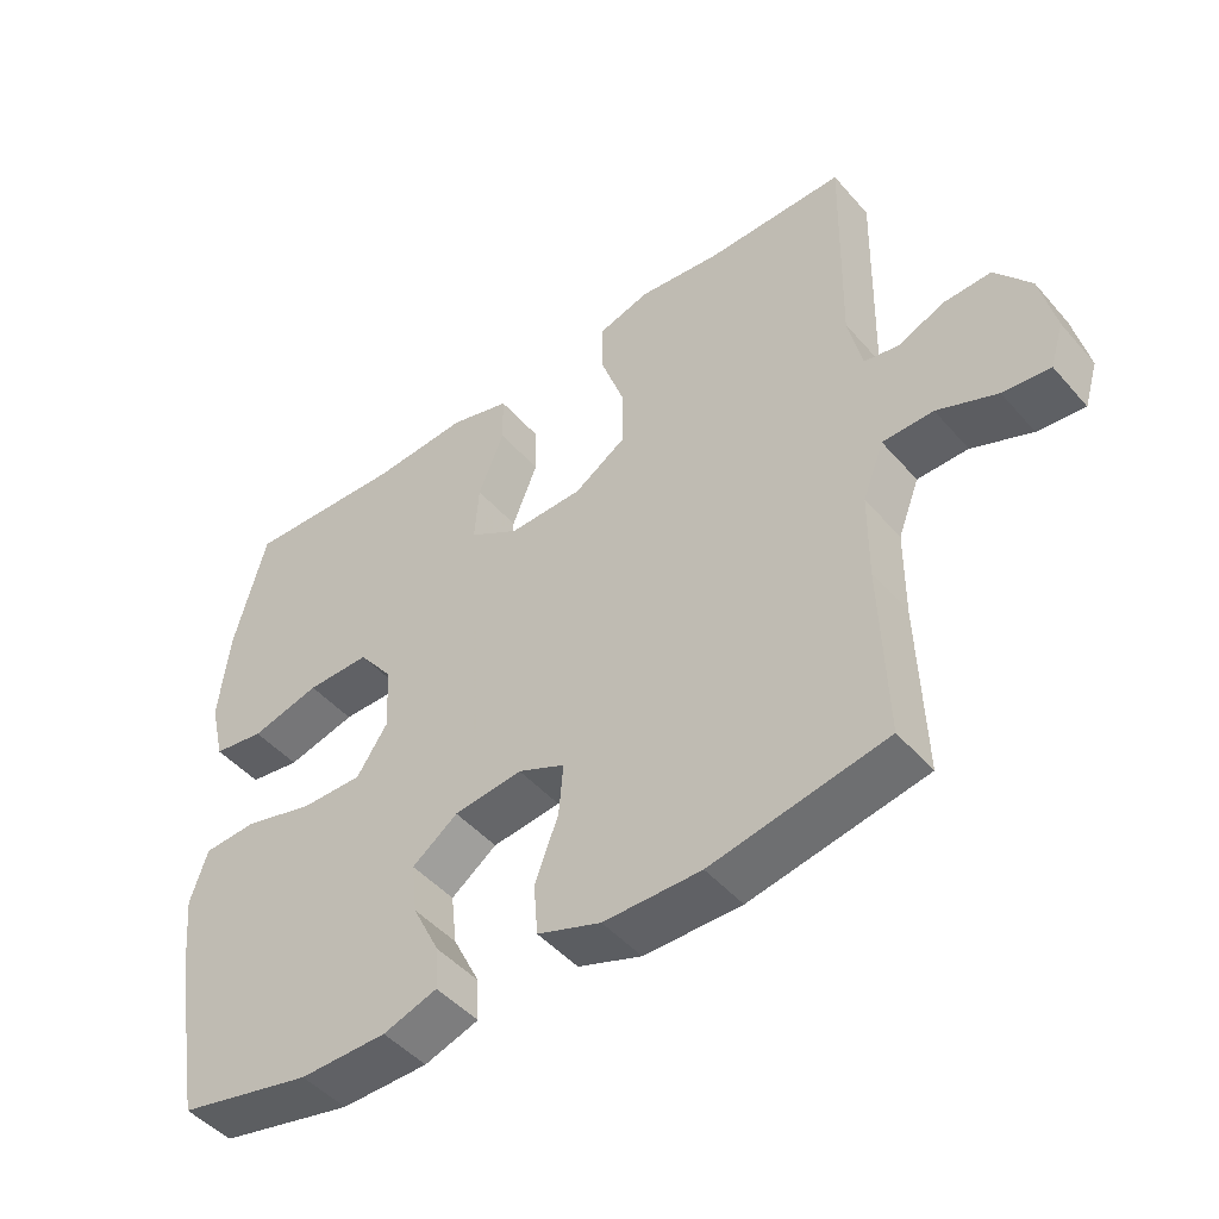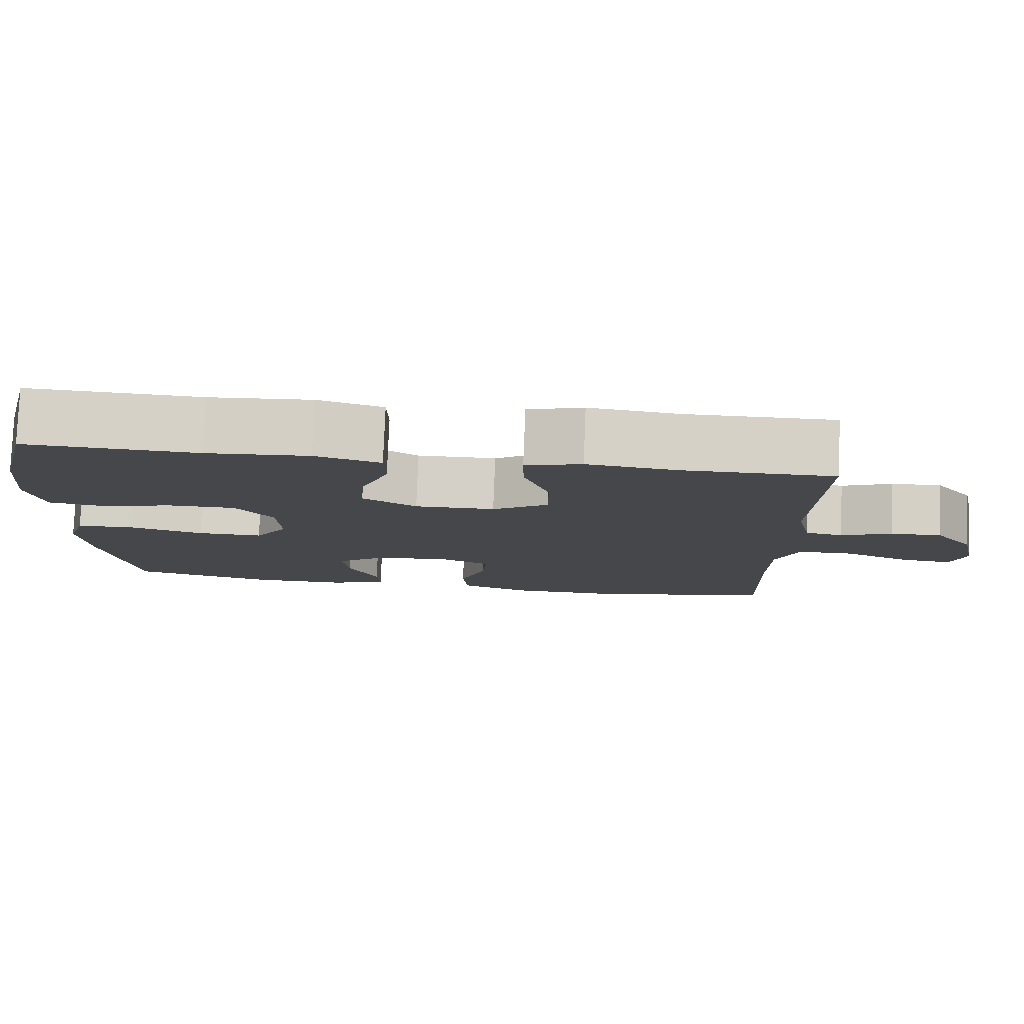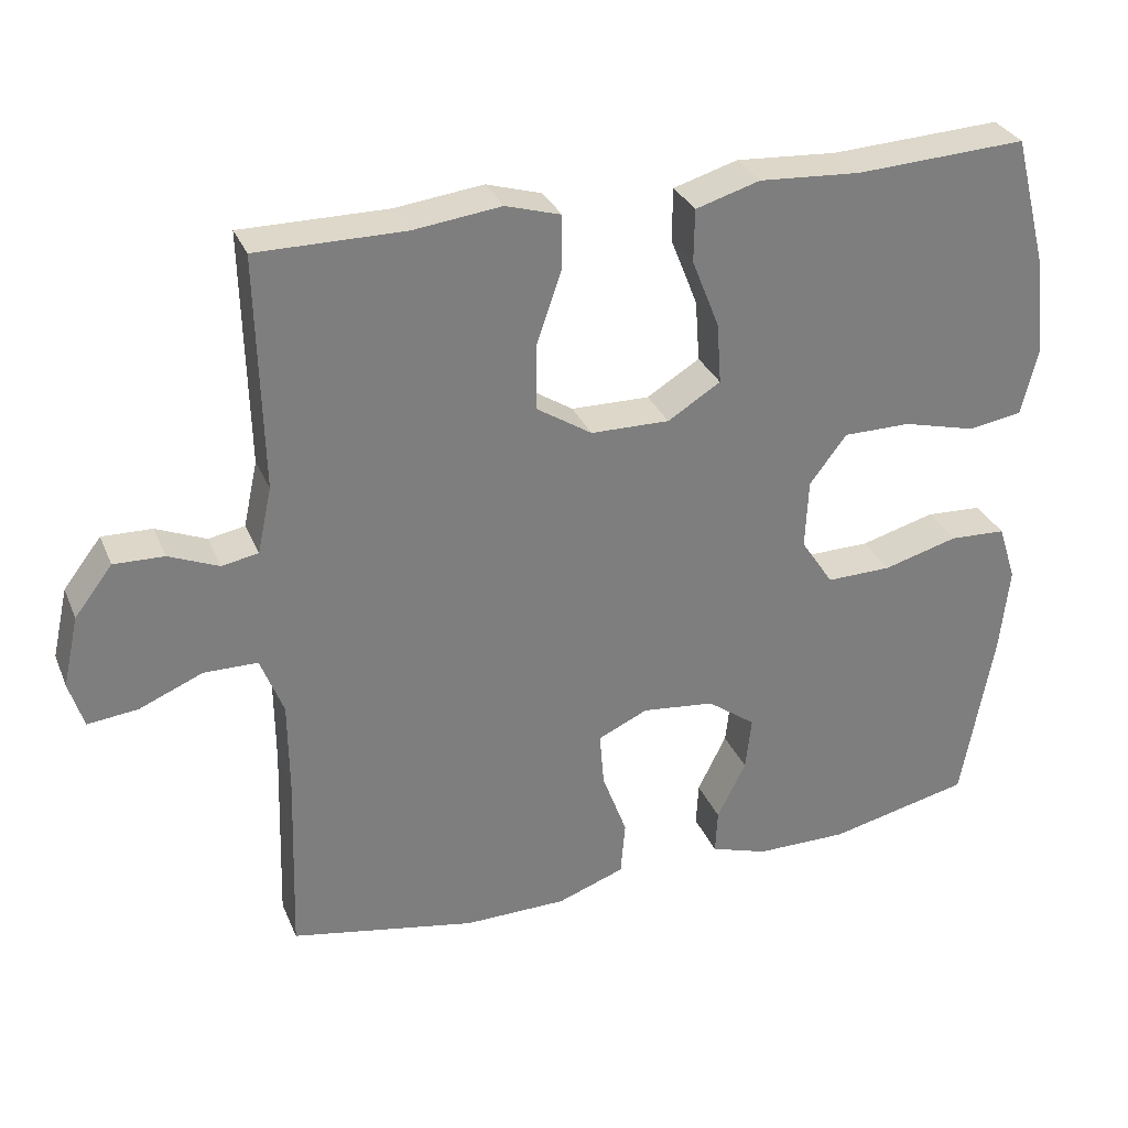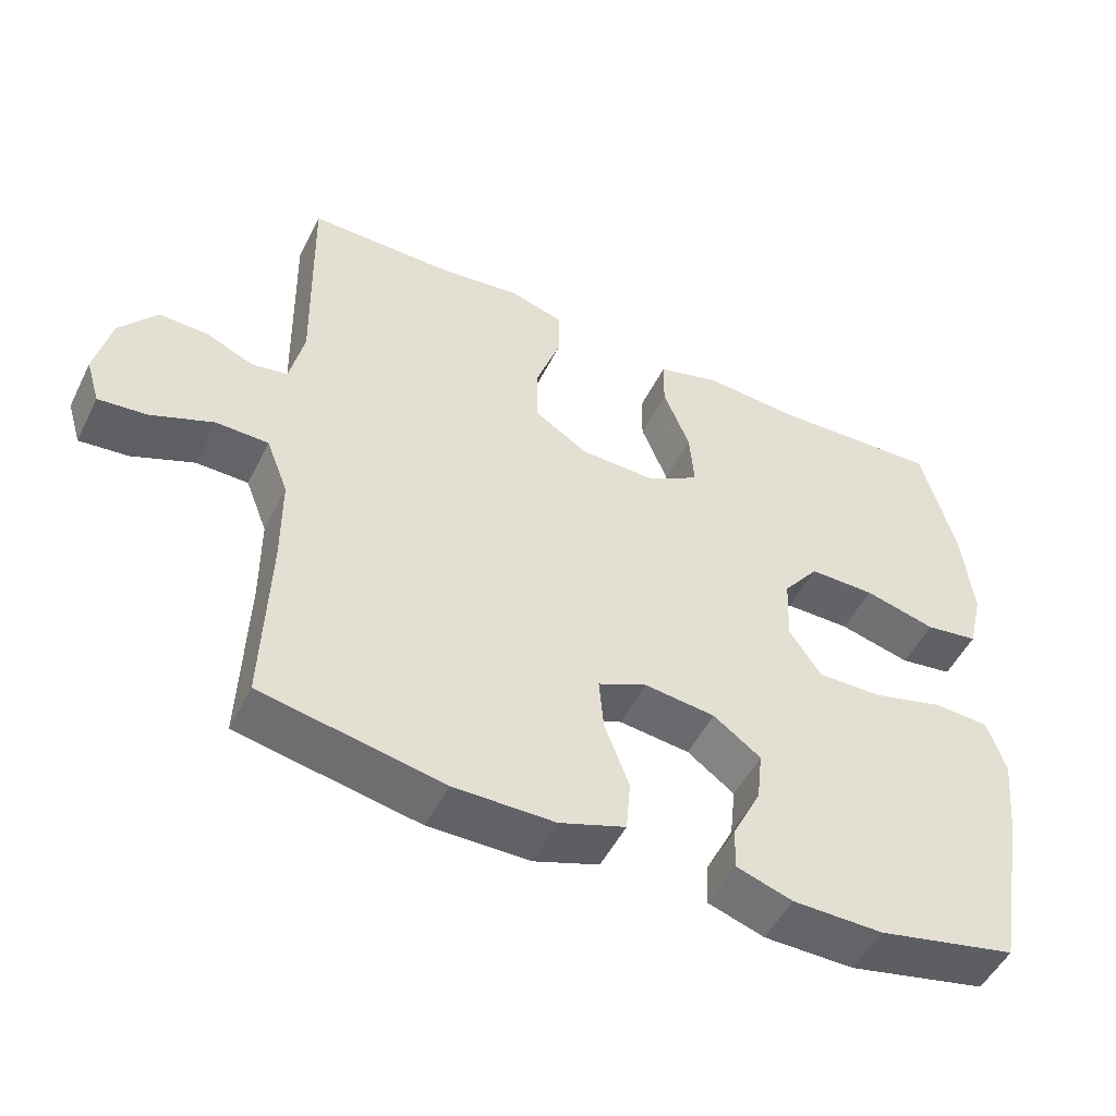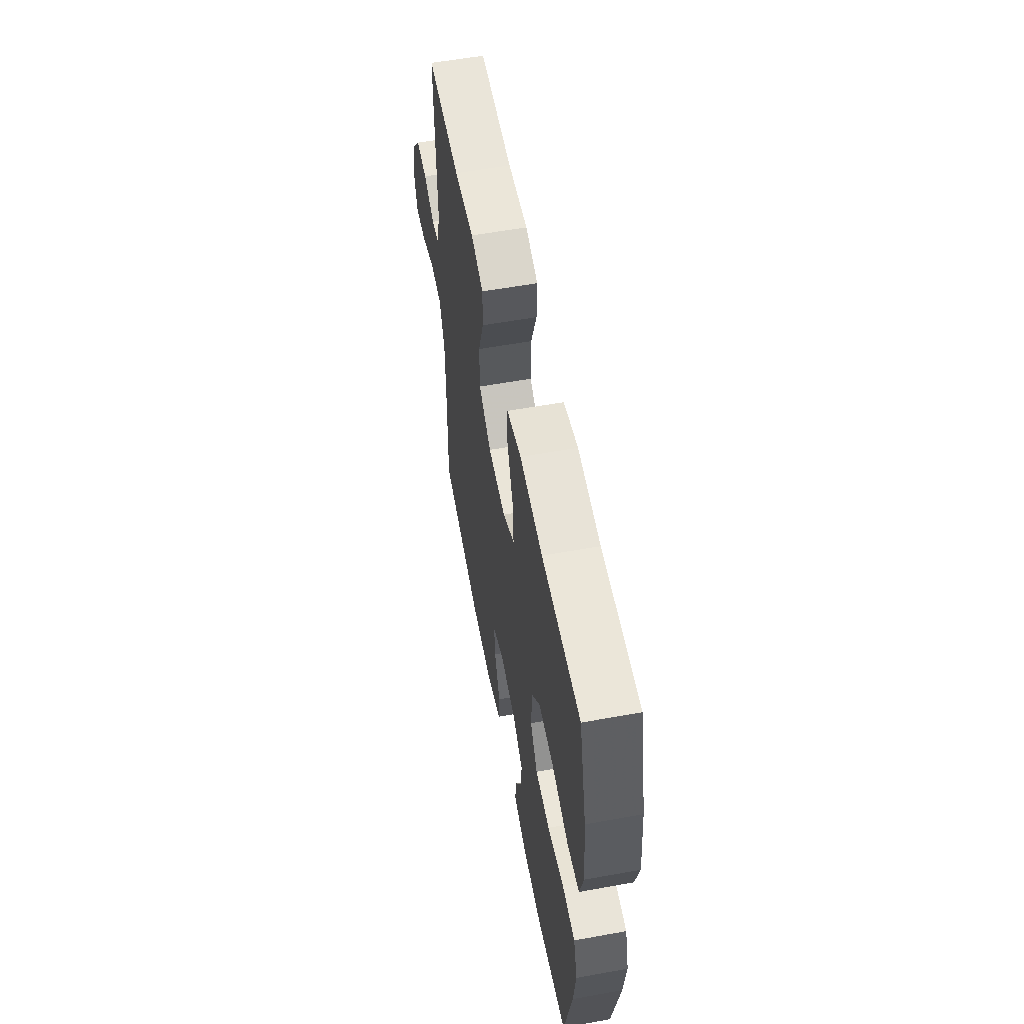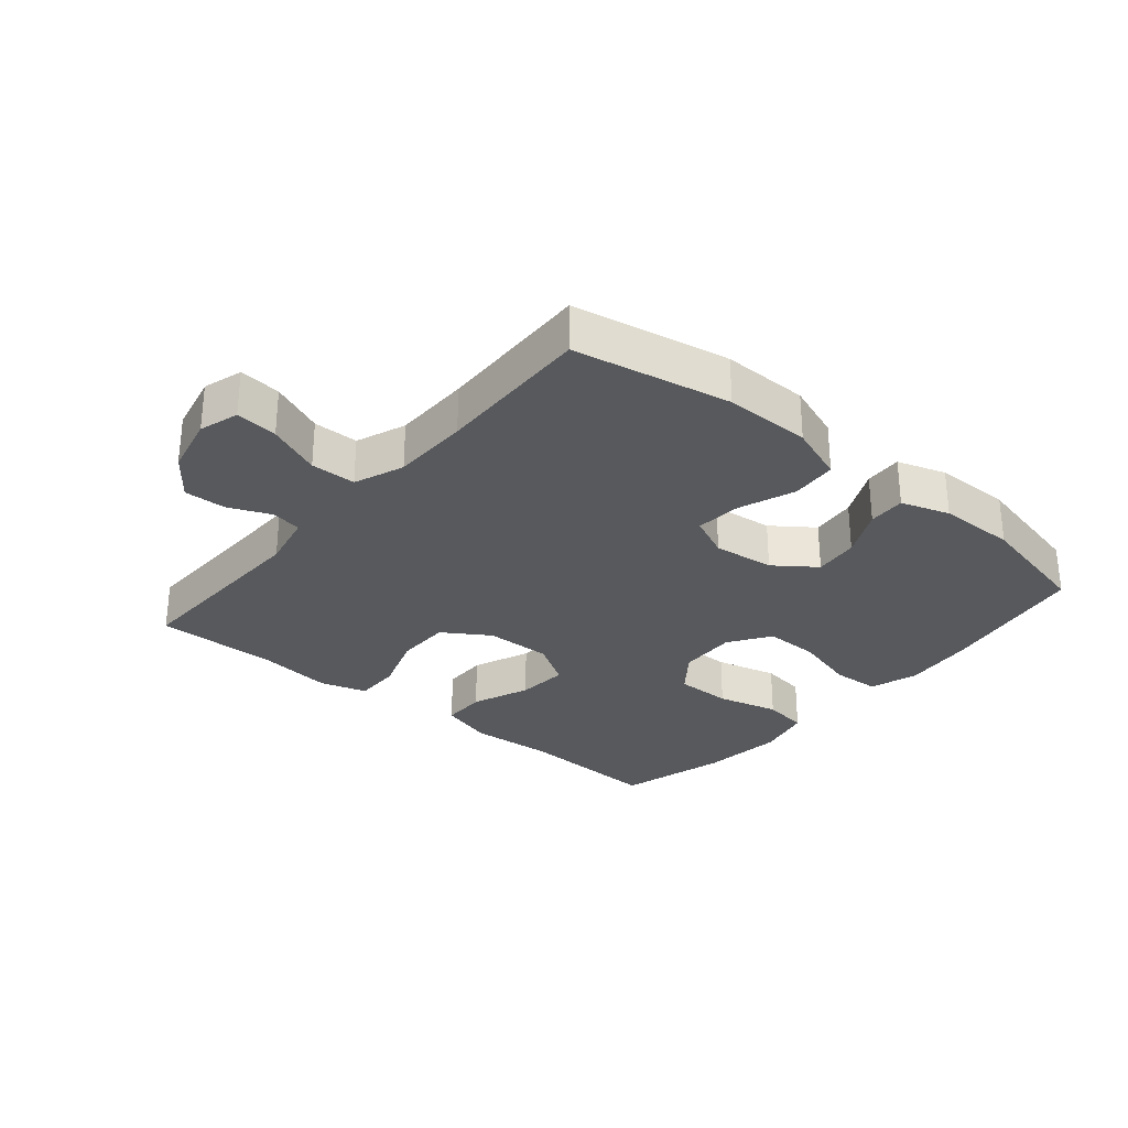
<metadata>
{"format":"obj","ext":"obj","renderer":"f3d","projection":"perspective","resolution":1024,"background":"white","views":[{"elev":-47.3,"azim":38.7,"up":"+Z"},{"elev":79.6,"azim":2.3,"up":"+Z"},{"elev":31.1,"azim":159.8,"up":"+Z"},{"elev":-50.9,"azim":154.0,"up":"+Z"},{"elev":58.0,"azim":-100.6,"up":"+Z"},{"elev":-29.3,"azim":139.9,"up":"+Y"}]}
</metadata>
<code>
v -0.5 0.07 0.5
v -0.274 0.07 0.489
v -0.14 0.07 0.498
v -0.055 0.07 0.473
v -0.054 0.07 0.403
v -0.09 0.07 0.312
v -0.096 0.07 0.231
v -0.026 0.07 0.188
v 0.078 0.07 0.19
v 0.151 0.07 0.237
v 0.151 0.07 0.323
v 0.118 0.07 0.419
v 0.117 0.07 0.491
v 0.19 0.07 0.513
v 0.306 0.07 0.499
v 0.5 0.07 0.5
v 0.493 0.07 0.191
v 0.512 0.07 0.104
v 0.56 0.07 0.095
v 0.626 0.07 0.123
v 0.692 0.07 0.125
v 0.742 0.07 0.06
v 0.763 0.07 -0.033
v 0.744 0.07 -0.095
v 0.678 0.07 -0.088
v 0.594 0.07 -0.053
v 0.523 0.07 -0.054
v 0.493 0.07 -0.132
v 0.492 0.07 -0.254
v 0.5 0.07 -0.5
v 0.255 0.07 -0.547
v 0.119 0.07 -0.546
v 0.03 0.07 -0.514
v 0.024 0.07 -0.442
v 0.057 0.07 -0.353
v 0.063 0.07 -0.281
v -0.003 0.07 -0.251
v -0.099 0.07 -0.262
v -0.163 0.07 -0.309
v -0.155 0.07 -0.38
v -0.117 0.07 -0.457
v -0.114 0.07 -0.516
v -0.19 0.07 -0.541
v -0.312 0.07 -0.542
v -0.5 0.07 -0.5
v -0.542 0.07 -0.265
v -0.554 0.07 -0.151
v -0.53 0.07 -0.076
v -0.455 0.07 -0.072
v -0.356 0.07 -0.099
v -0.27 0.07 -0.1
v -0.227 0.07 -0.035
v -0.231 0.07 0.057
v -0.28 0.07 0.121
v -0.369 0.07 0.121
v -0.466 0.07 0.096
v -0.538 0.07 0.107
v -0.559 0.07 0.195
v -0.545 0.07 0.326
v -0.5 0 0.5
v -0.274 0 0.489
v -0.14 0 0.498
v -0.055 0 0.473
v -0.054 0 0.403
v -0.09 0 0.312
v -0.096 0 0.231
v -0.026 0 0.188
v 0.078 0 0.19
v 0.151 0 0.237
v 0.151 0 0.323
v 0.118 0 0.419
v 0.117 0 0.491
v 0.19 0 0.513
v 0.306 0 0.499
v 0.5 0 0.5
v 0.493 0 0.191
v 0.512 0 0.104
v 0.56 0 0.095
v 0.626 0 0.123
v 0.692 0 0.125
v 0.742 0 0.06
v 0.763 0 -0.033
v 0.744 0 -0.095
v 0.678 0 -0.088
v 0.594 0 -0.053
v 0.523 0 -0.054
v 0.493 0 -0.132
v 0.492 0 -0.254
v 0.5 0 -0.5
v 0.255 0 -0.547
v 0.119 0 -0.546
v 0.03 0 -0.514
v 0.024 0 -0.442
v 0.057 0 -0.353
v 0.063 0 -0.281
v -0.003 0 -0.251
v -0.099 0 -0.262
v -0.163 0 -0.309
v -0.155 0 -0.38
v -0.117 0 -0.457
v -0.114 0 -0.516
v -0.19 0 -0.541
v -0.312 0 -0.542
v -0.5 0 -0.5
v -0.542 0 -0.265
v -0.554 0 -0.151
v -0.53 0 -0.076
v -0.455 0 -0.072
v -0.356 0 -0.099
v -0.27 0 -0.1
v -0.227 0 -0.035
v -0.231 0 0.057
v -0.28 0 0.121
v -0.369 0 0.121
v -0.466 0 0.096
v -0.538 0 0.107
v -0.559 0 0.195
v -0.545 0 0.326
f 59 1 2
f 58 59 2
f 57 58 2
f 56 57 2
f 55 56 2
f 4 5 6
f 3 4 6
f 2 3 6
f 55 2 6
f 54 55 6
f 53 54 6 7
f 52 53 7 8
f 51 52 8 9
f 48 49 50
f 47 48 50
f 46 47 50
f 45 46 50
f 44 45 50
f 43 44 50
f 42 43 50
f 41 42 50
f 40 41 50
f 39 40 50 51
f 51 9 10
f 39 51 10
f 38 39 10
f 33 34 35
f 32 33 35
f 31 32 35
f 30 31 35
f 29 30 35
f 28 29 35 36
f 27 28 36 37
f 24 25 26
f 23 24 26
f 22 23 26
f 21 22 26
f 20 21 26
f 19 20 26
f 18 19 26 27
f 37 38 10
f 27 37 10
f 18 27 10
f 17 18 10
f 13 14 15
f 12 13 15
f 11 12 15
f 15 16 17
f 11 15 17
f 10 11 17
f 61 60 118
f 61 118 117
f 61 117 116
f 61 116 115
f 61 115 114
f 65 64 63
f 65 63 62
f 65 62 61
f 65 61 114
f 65 114 113
f 66 65 113 112
f 67 66 112 111
f 68 67 111 110
f 109 108 107
f 109 107 106
f 109 106 105
f 109 105 104
f 109 104 103
f 109 103 102
f 109 102 101
f 109 101 100
f 109 100 99
f 110 109 99 98
f 69 68 110
f 69 110 98
f 69 98 97
f 94 93 92
f 94 92 91
f 94 91 90
f 94 90 89
f 94 89 88
f 95 94 88 87
f 96 95 87 86
f 85 84 83
f 85 83 82
f 85 82 81
f 85 81 80
f 85 80 79
f 85 79 78
f 86 85 78 77
f 69 97 96
f 69 96 86
f 69 86 77
f 69 77 76
f 74 73 72
f 74 72 71
f 74 71 70
f 76 75 74
f 76 74 70
f 76 70 69
f 1 60 61 2
f 2 61 62 3
f 3 62 63 4
f 4 63 64 5
f 5 64 65 6
f 6 65 66 7
f 7 66 67 8
f 8 67 68 9
f 9 68 69 10
f 10 69 70 11
f 11 70 71 12
f 12 71 72 13
f 13 72 73 14
f 14 73 74 15
f 15 74 75 16
f 16 75 76 17
f 17 76 77 18
f 18 77 78 19
f 19 78 79 20
f 20 79 80 21
f 21 80 81 22
f 22 81 82 23
f 23 82 83 24
f 24 83 84 25
f 25 84 85 26
f 26 85 86 27
f 27 86 87 28
f 28 87 88 29
f 29 88 89 30
f 30 89 90 31
f 31 90 91 32
f 32 91 92 33
f 33 92 93 34
f 34 93 94 35
f 35 94 95 36
f 36 95 96 37
f 37 96 97 38
f 38 97 98 39
f 39 98 99 40
f 40 99 100 41
f 41 100 101 42
f 42 101 102 43
f 43 102 103 44
f 44 103 104 45
f 45 104 105 46
f 46 105 106 47
f 47 106 107 48
f 48 107 108 49
f 49 108 109 50
f 50 109 110 51
f 51 110 111 52
f 52 111 112 53
f 53 112 113 54
f 54 113 114 55
f 55 114 115 56
f 56 115 116 57
f 57 116 117 58
f 58 117 118 59
f 59 118 60 1

</code>
